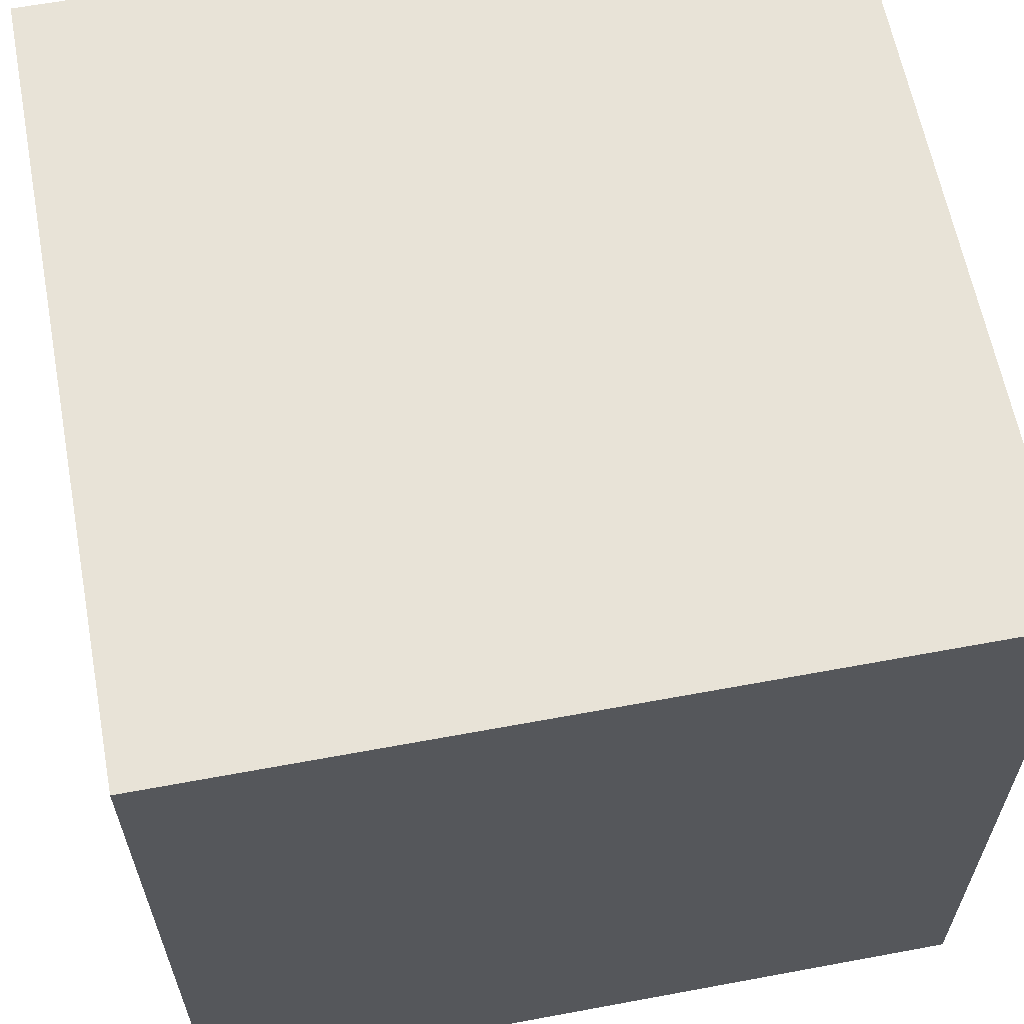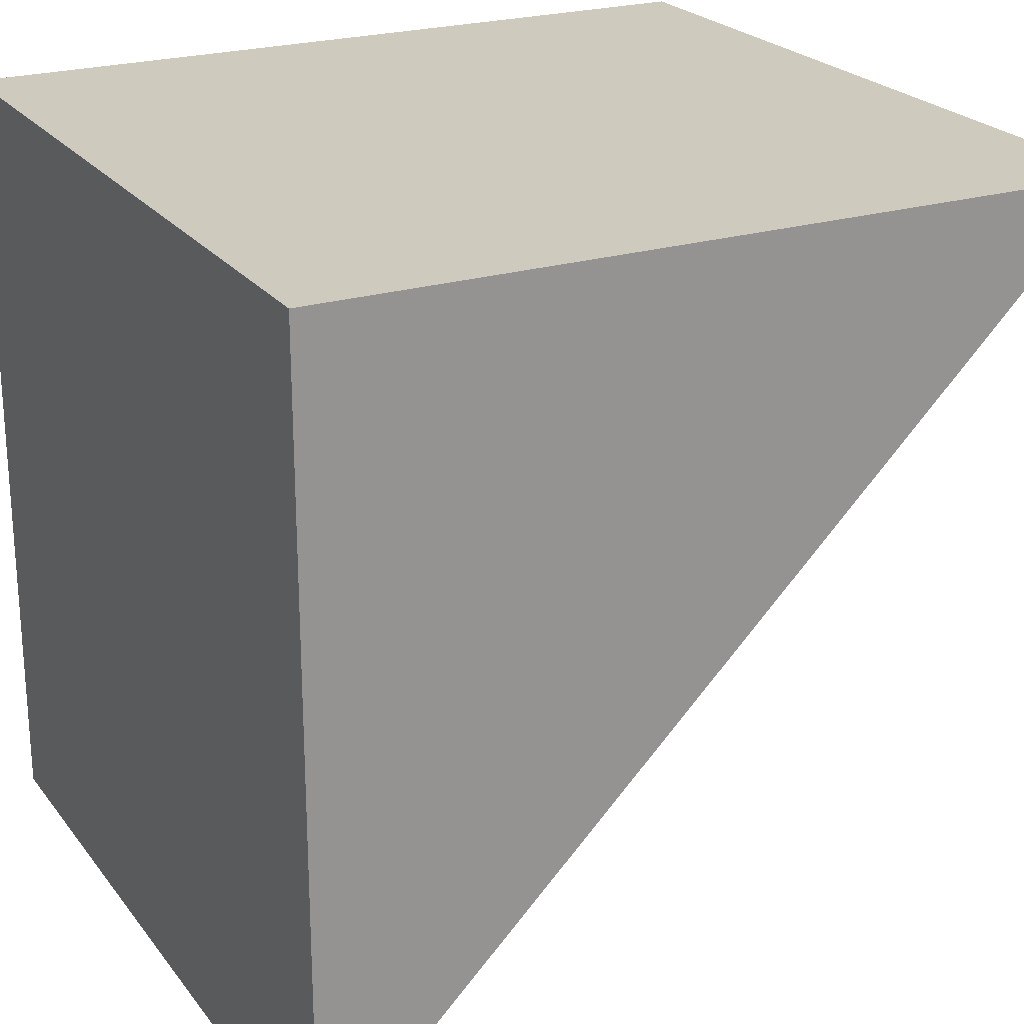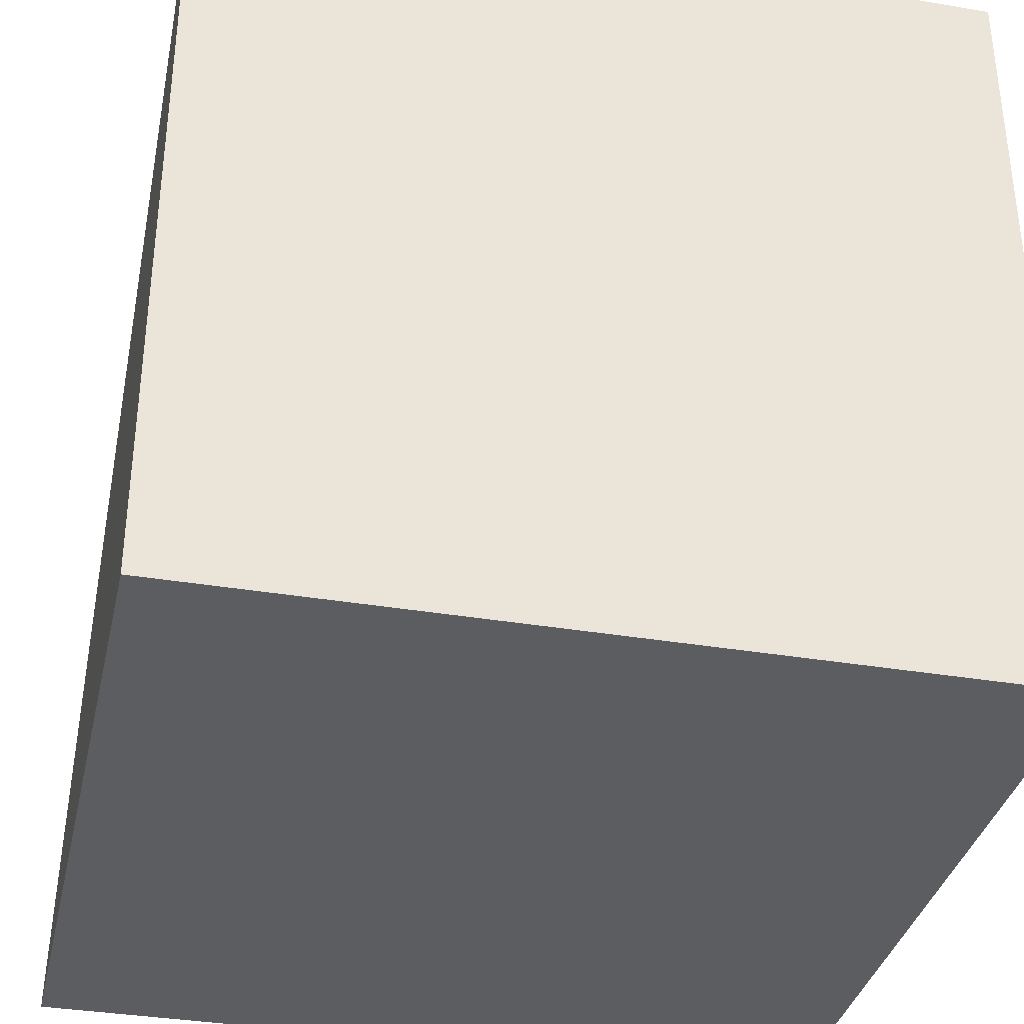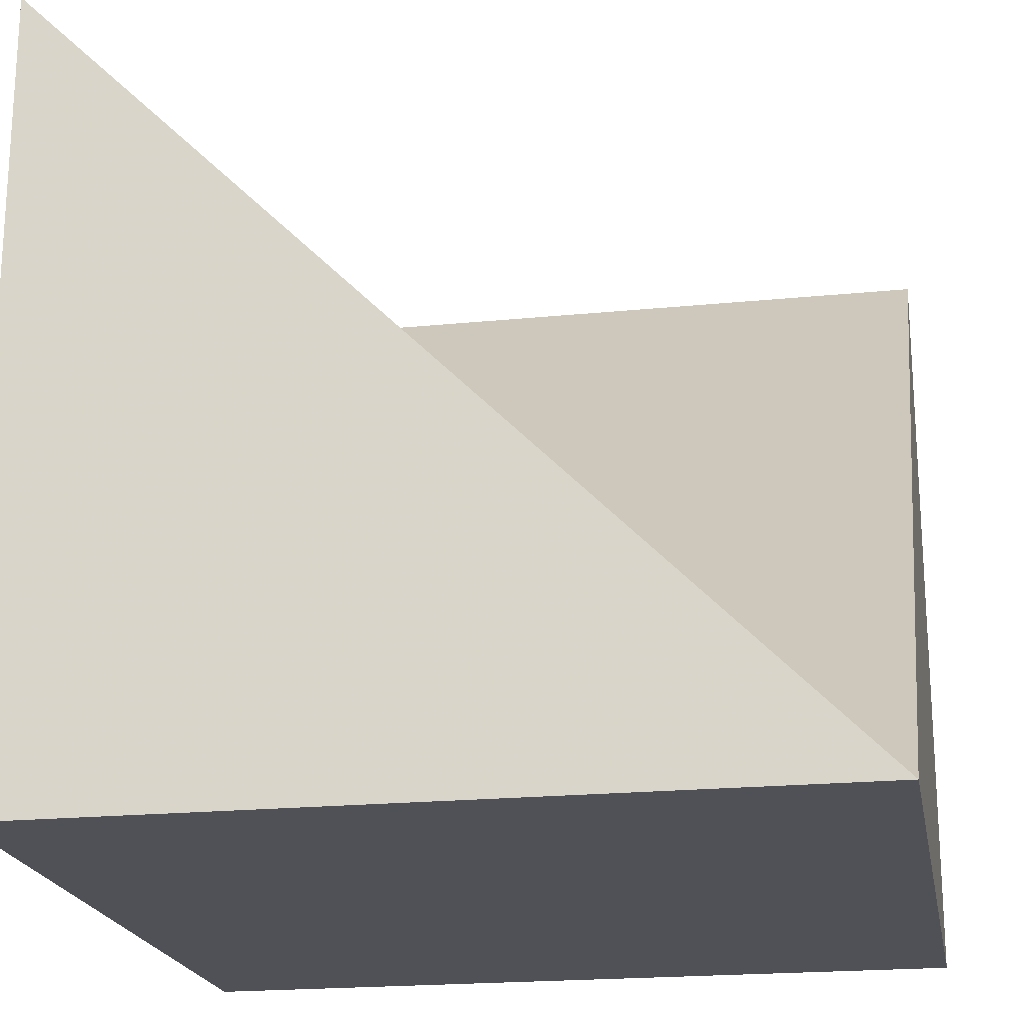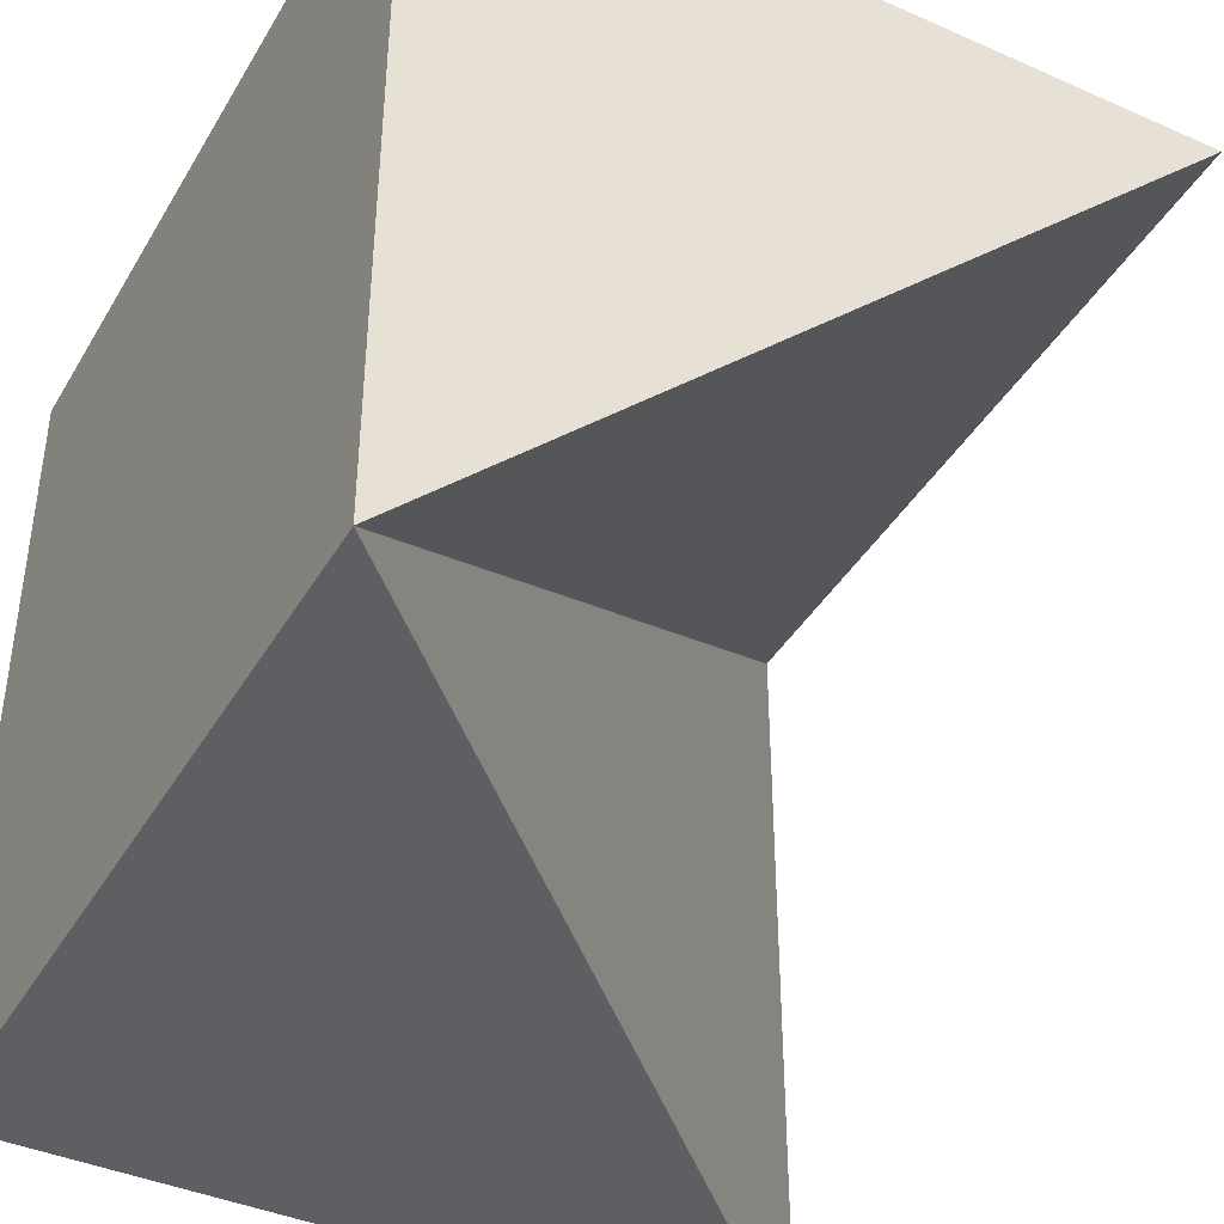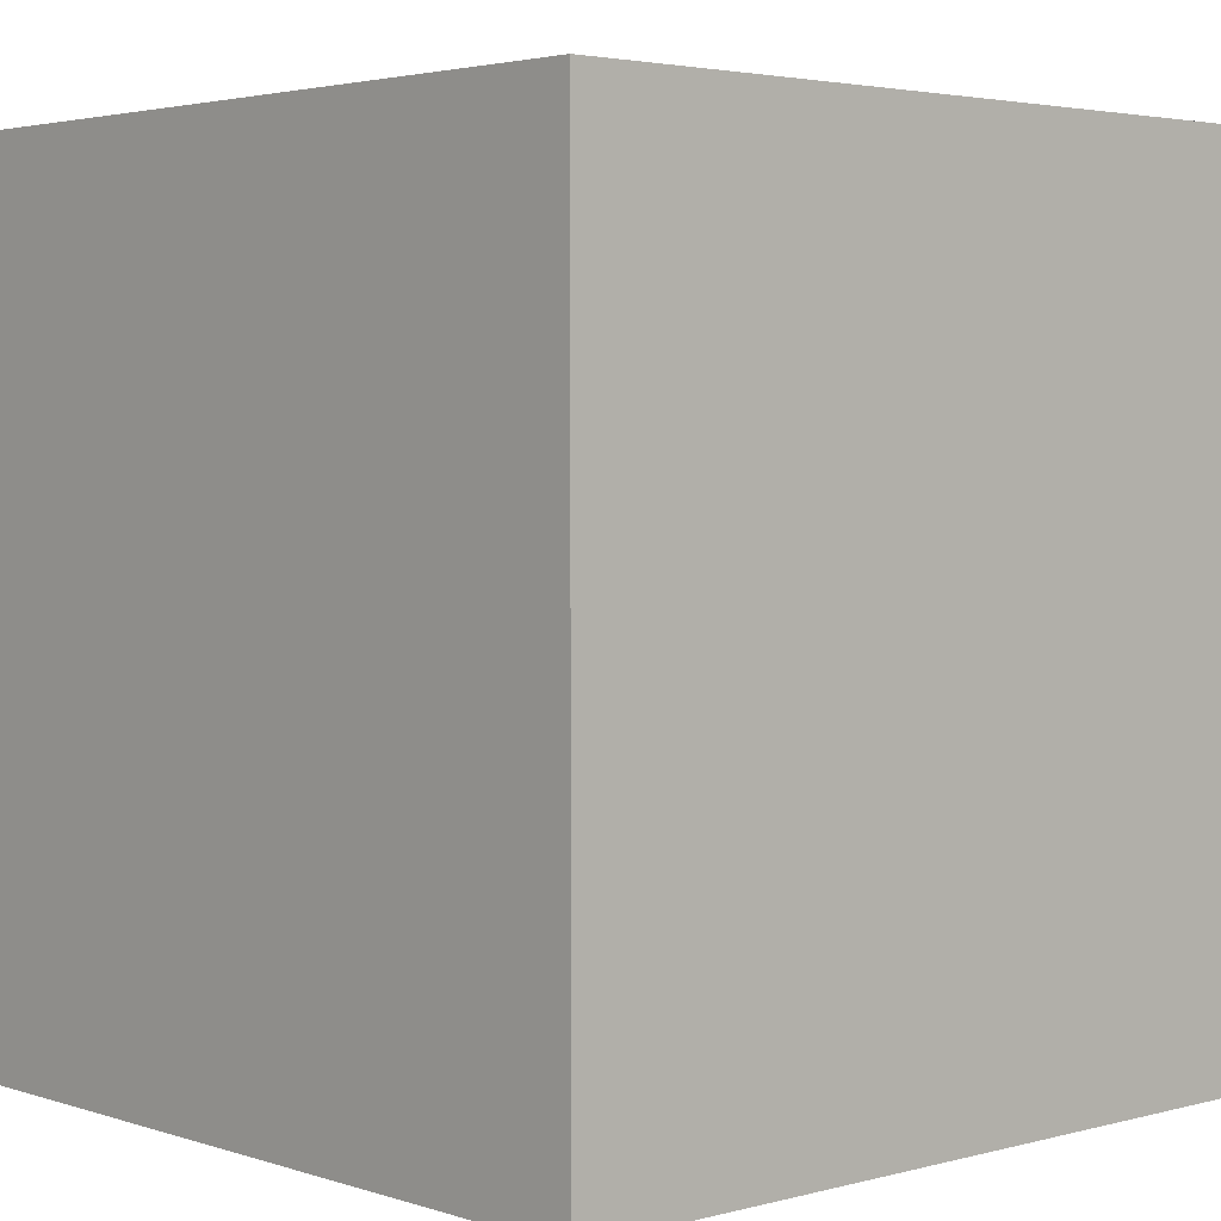
<metadata>
{"format":"obj","ext":"obj","renderer":"f3d","projection":"perspective","resolution":1024,"background":"white","views":[{"elev":62.0,"azim":-10.7,"up":"+Z"},{"elev":23.2,"azim":62.5,"up":"+Z"},{"elev":-35.5,"azim":-102.6,"up":"+Y"},{"elev":-20.5,"azim":100.3,"up":"+Y"},{"elev":-41.1,"azim":61.8,"up":"+Z"},{"elev":3.2,"azim":-42.3,"up":"+Z"}]}
</metadata>
<code>
o Cube
v 0.5 -0.5 0.5
v -0.5 -0.5 0.5
v -0.5 -0.5 -0.5
v 0.5 -0.5 -0.5
v 0.5 0.5 0.5
v -0.5 0.5 0.5
v -0.5 0.5 -0.5
f 1 2 3 4
f 4 3 7
f 1 5 6 2
f 2 6 7 3
f 4 5 1
f 6 5 4
f 7 6 4

</code>
